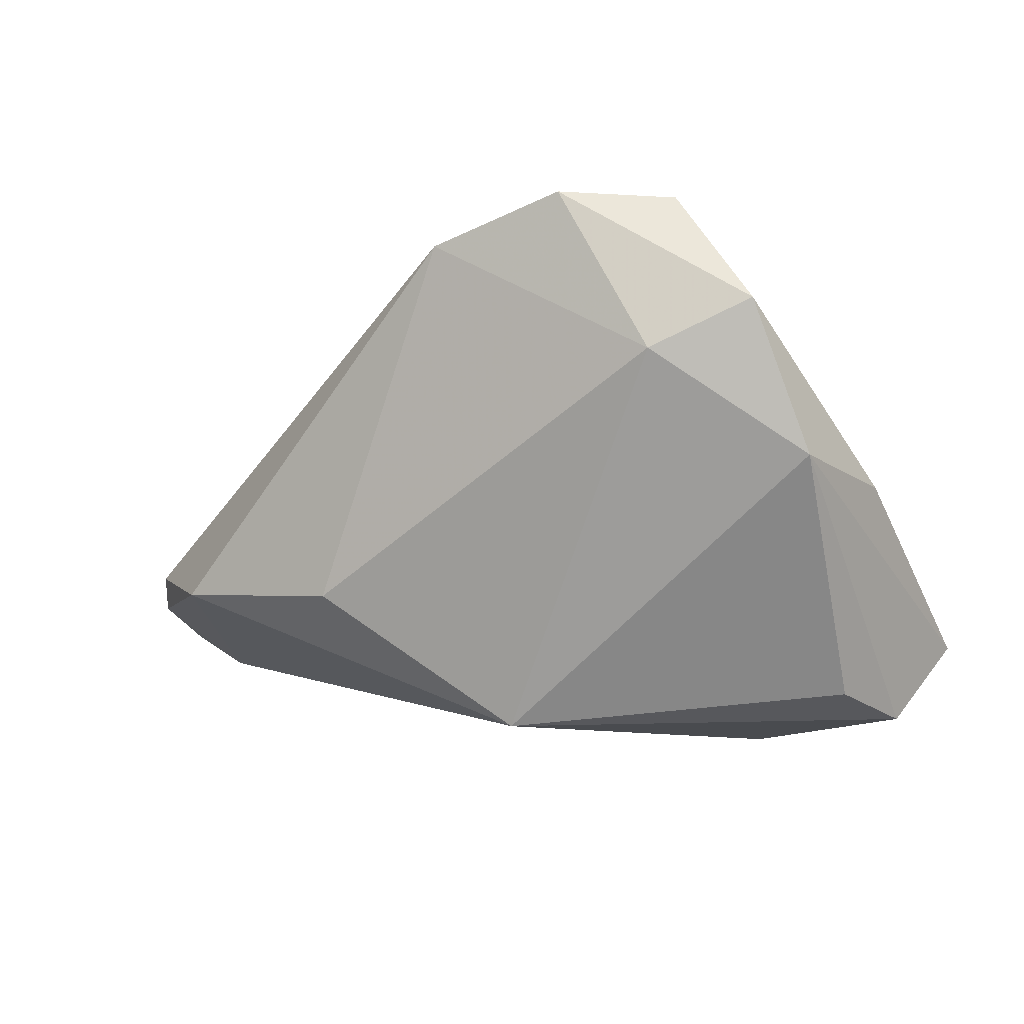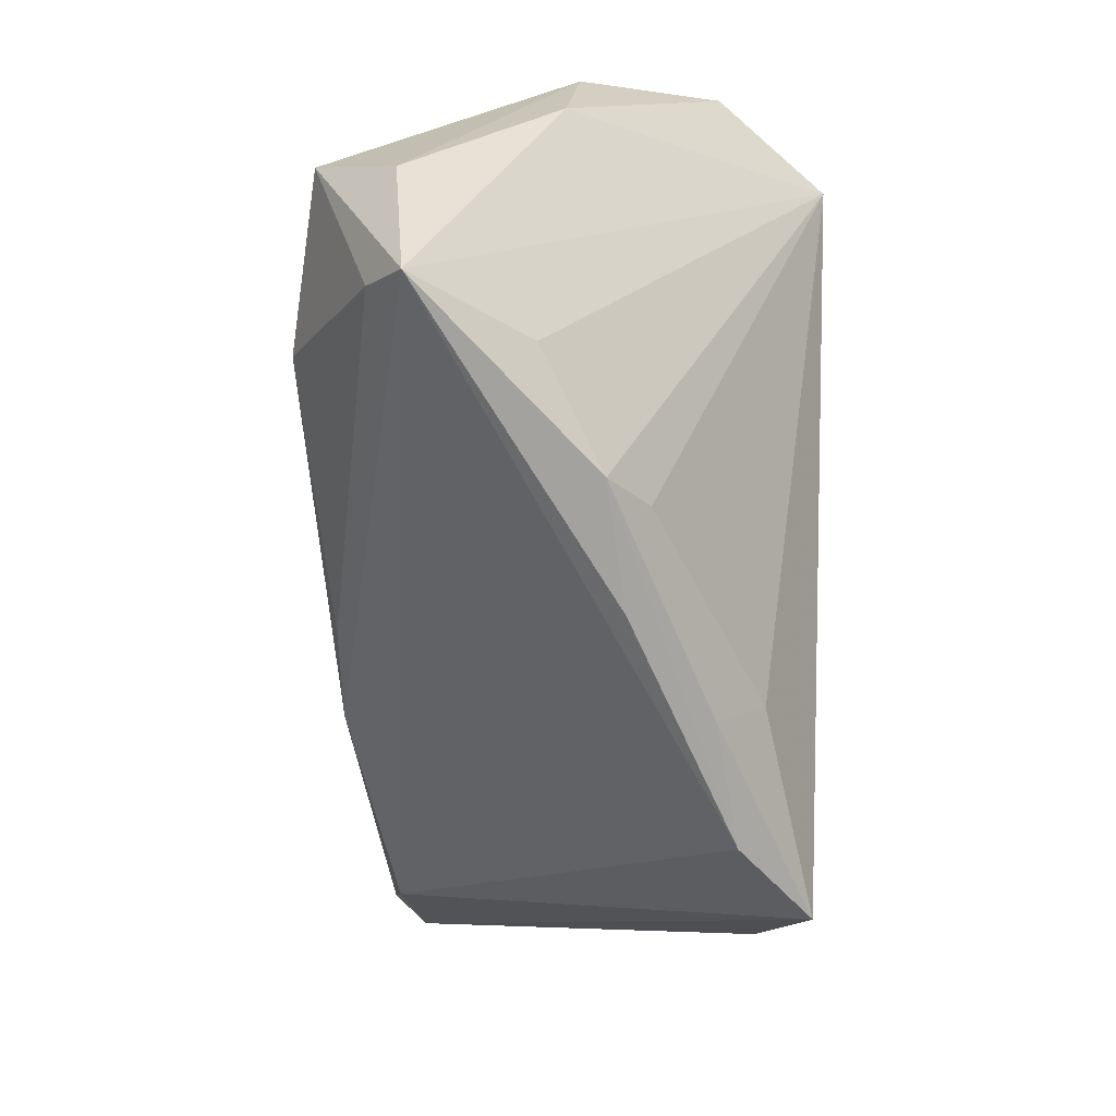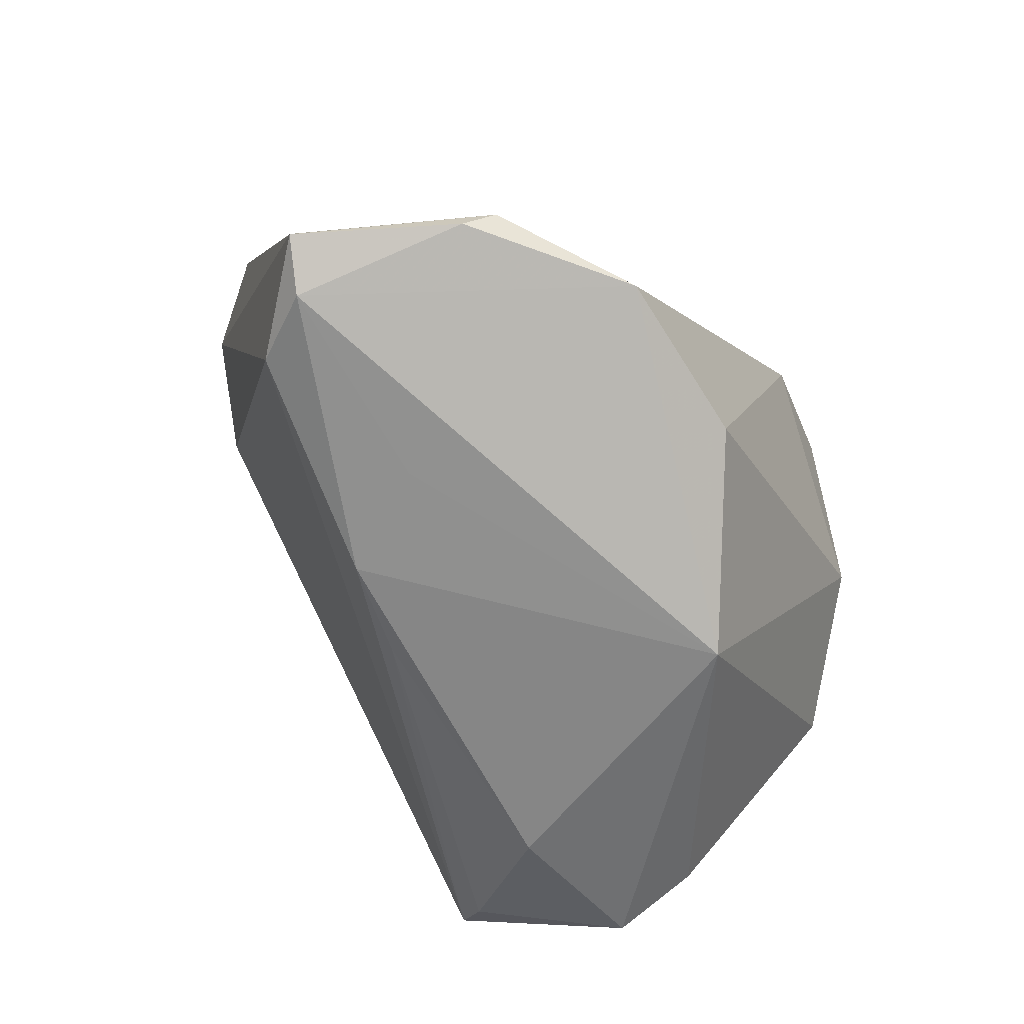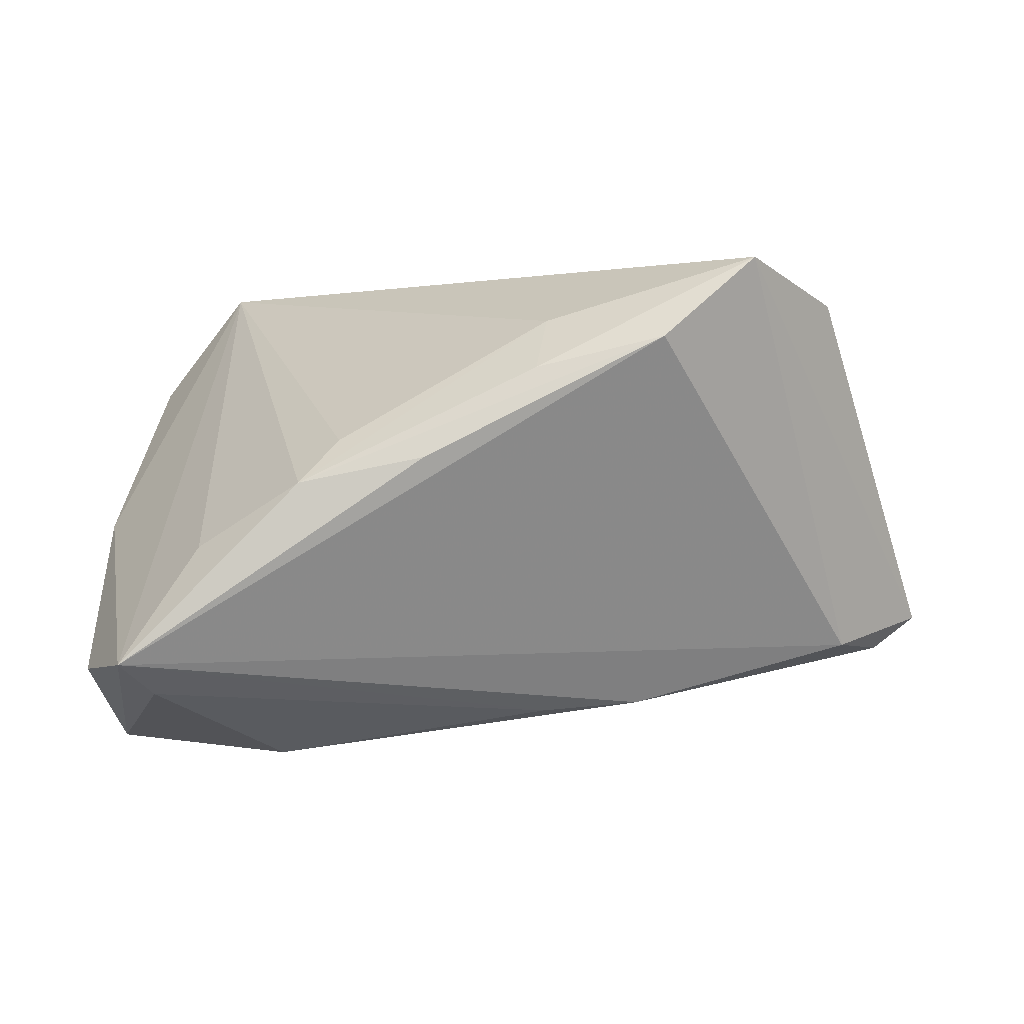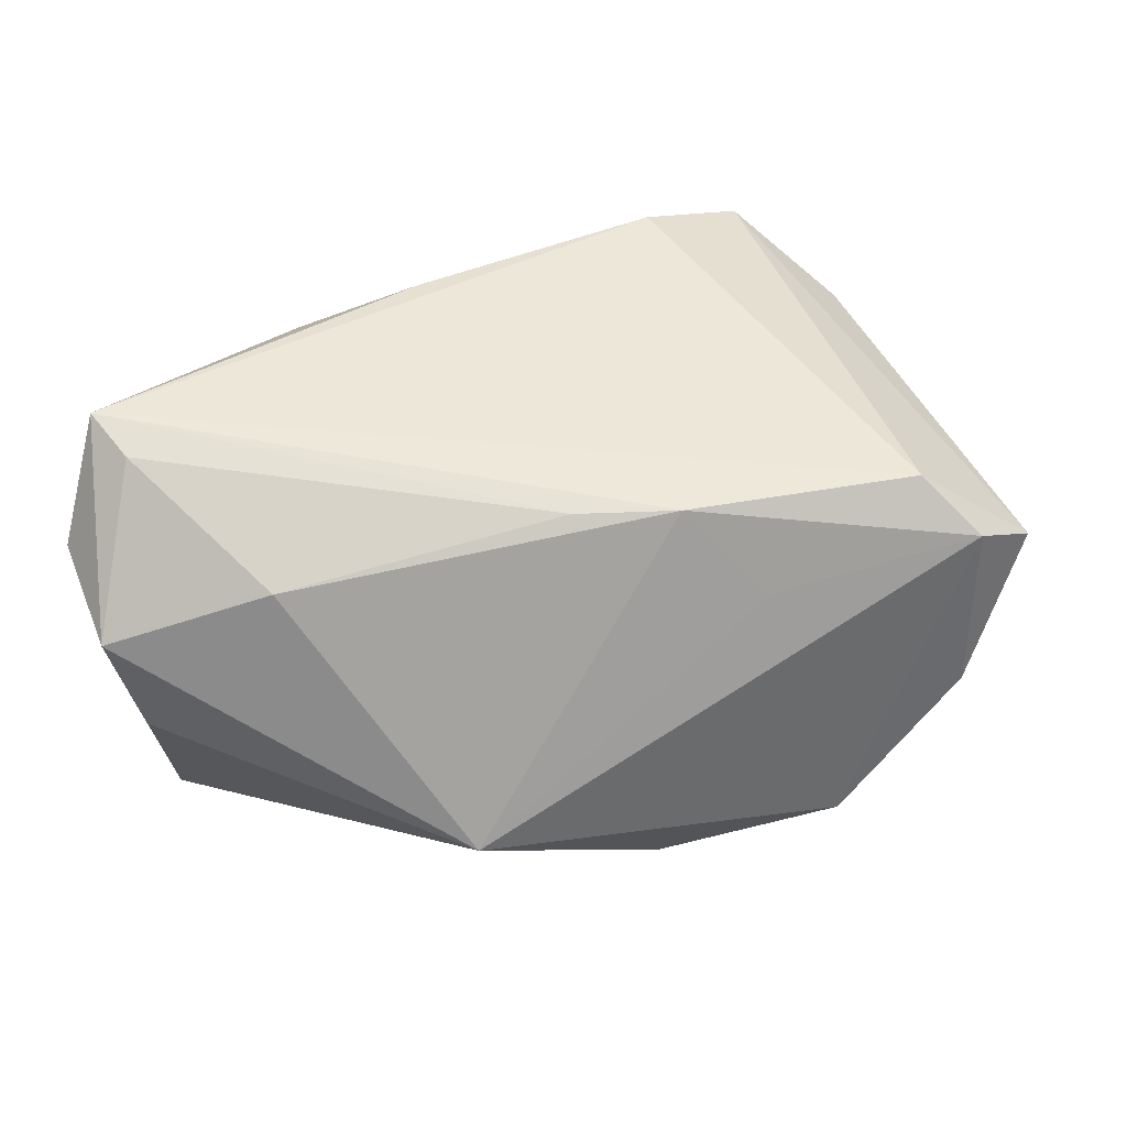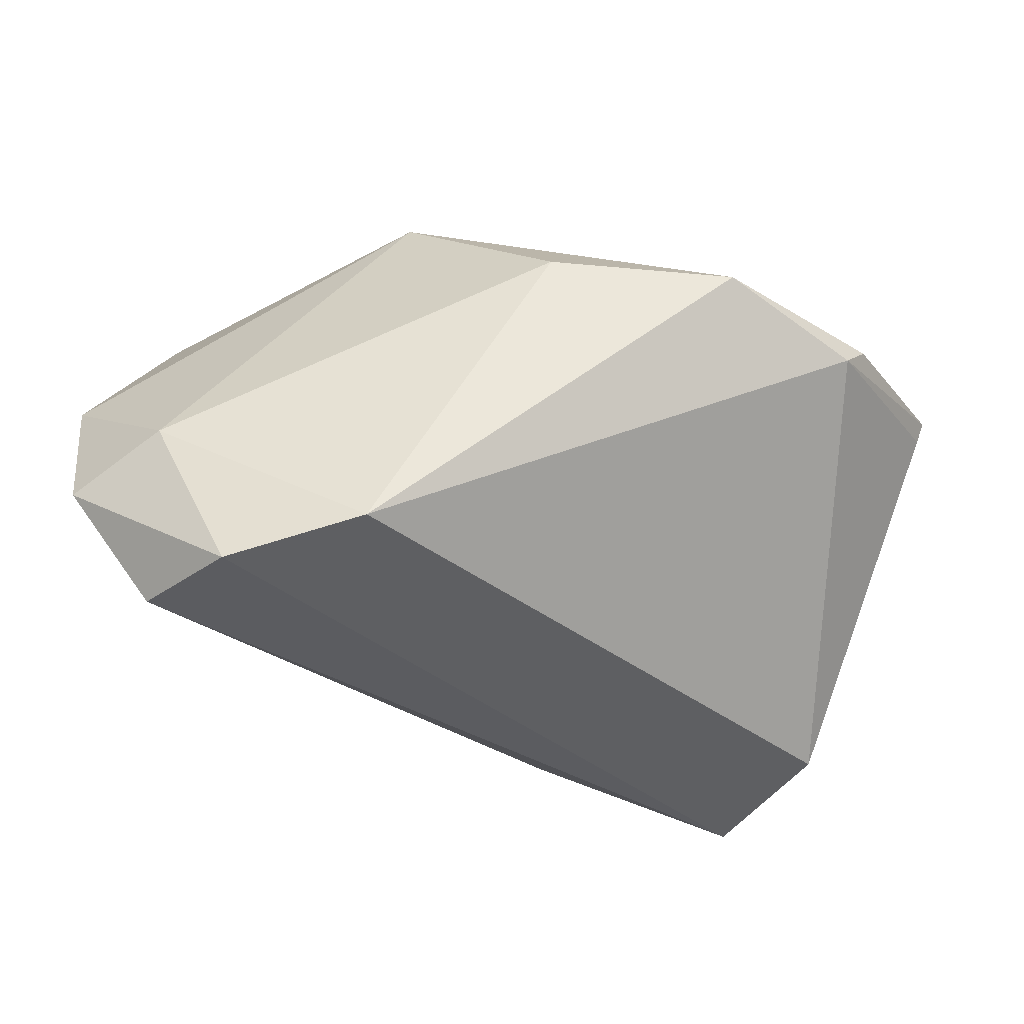
<metadata>
{"format":"obj","ext":"obj","renderer":"f3d","projection":"perspective","resolution":1024,"background":"white","views":[{"elev":-8.5,"azim":-144.2,"up":"+Z"},{"elev":-67.0,"azim":-93.1,"up":"+Y"},{"elev":-57.2,"azim":121.9,"up":"+Z"},{"elev":0.3,"azim":1.7,"up":"+Z"},{"elev":-68.7,"azim":13.3,"up":"+Z"},{"elev":55.4,"azim":2.6,"up":"+Y"}]}
</metadata>
<code>
v -0.05042 -0.02516 -0.02114
v -0.0251 -0.01754 -0.03319
v 0.02643 -0.03858 0.0224
v -0.03809 0.03198 0.01212
v -0.01012 0.0382 0.02795
v 0.0584 -0.0001887 -0.01984
v -0.04914 0.02562 0.0181
v -0.04305 -0.04021 -0.01944
v 0.02359 -0.01431 -0.02646
v 0.01013 -0.03759 0.01852
v 0.06356 0.001655 -0.01314
v -0.02013 -0.03908 0.003776
v -0.05229 0.01779 -0.0004631
v -0.0394 -0.03506 -0.02357
v 0.0492 -0.02069 0.02768
v -0.03774 0.02445 0.03286
v 0.0104 0.03533 -0.01535
v 0.05325 0.02105 -0.01327
v -0.03381 -0.03396 -0.004577
v 0.03425 0.03541 -0.01369
v 0.01075 -0.01721 -0.02736
v 0.06437 0.002461 -0.01564
v -0.01537 -0.03507 0.00928
v -0.04581 -0.003017 -0.02833
v 0.03822 -0.03429 0.03286
v -0.00402 -0.04021 0.007001
v 0.01137 -0.0307 0.02498
v -0.05248 0.0002515 -0.002306
v 0.03157 -0.0007662 -0.02489
v -0.0272 0.03519 0.03286
v -0.04728 -0.01509 -0.03108
v 0.05051 0.02438 -0.009316
v 0.05261 -0.009277 -0.01881
v -0.01 0.02126 -0.03239
f 22 25 33
f 15 25 22
f 22 33 6
f 34 20 6
f 30 16 25
f 25 15 30
f 30 15 5
f 7 16 30
f 30 4 7
f 5 4 30
f 25 16 27
f 27 16 23
f 19 16 8
f 11 15 22
f 5 15 32
f 32 20 5
f 15 11 32
f 32 11 22
f 34 4 17
f 17 20 34
f 17 4 5
f 5 20 17
f 25 27 10
f 8 26 12
f 12 19 8
f 23 16 12
f 16 19 12
f 12 27 23
f 12 10 27
f 8 33 3
f 3 26 8
f 3 33 25
f 25 10 3
f 3 12 26
f 10 12 3
f 9 33 8
f 9 6 33
f 9 2 34
f 7 4 13
f 34 24 13
f 13 4 34
f 31 24 34
f 34 2 31
f 31 13 24
f 1 13 31
f 8 1 31
f 18 32 22
f 20 32 18
f 22 6 18
f 18 6 20
f 8 31 14
f 14 31 2
f 34 6 29
f 29 9 34
f 6 9 29
f 7 13 28
f 28 13 1
f 28 1 8
f 28 16 7
f 8 16 28
f 2 9 21
f 21 14 2
f 21 9 8
f 8 14 21

</code>
